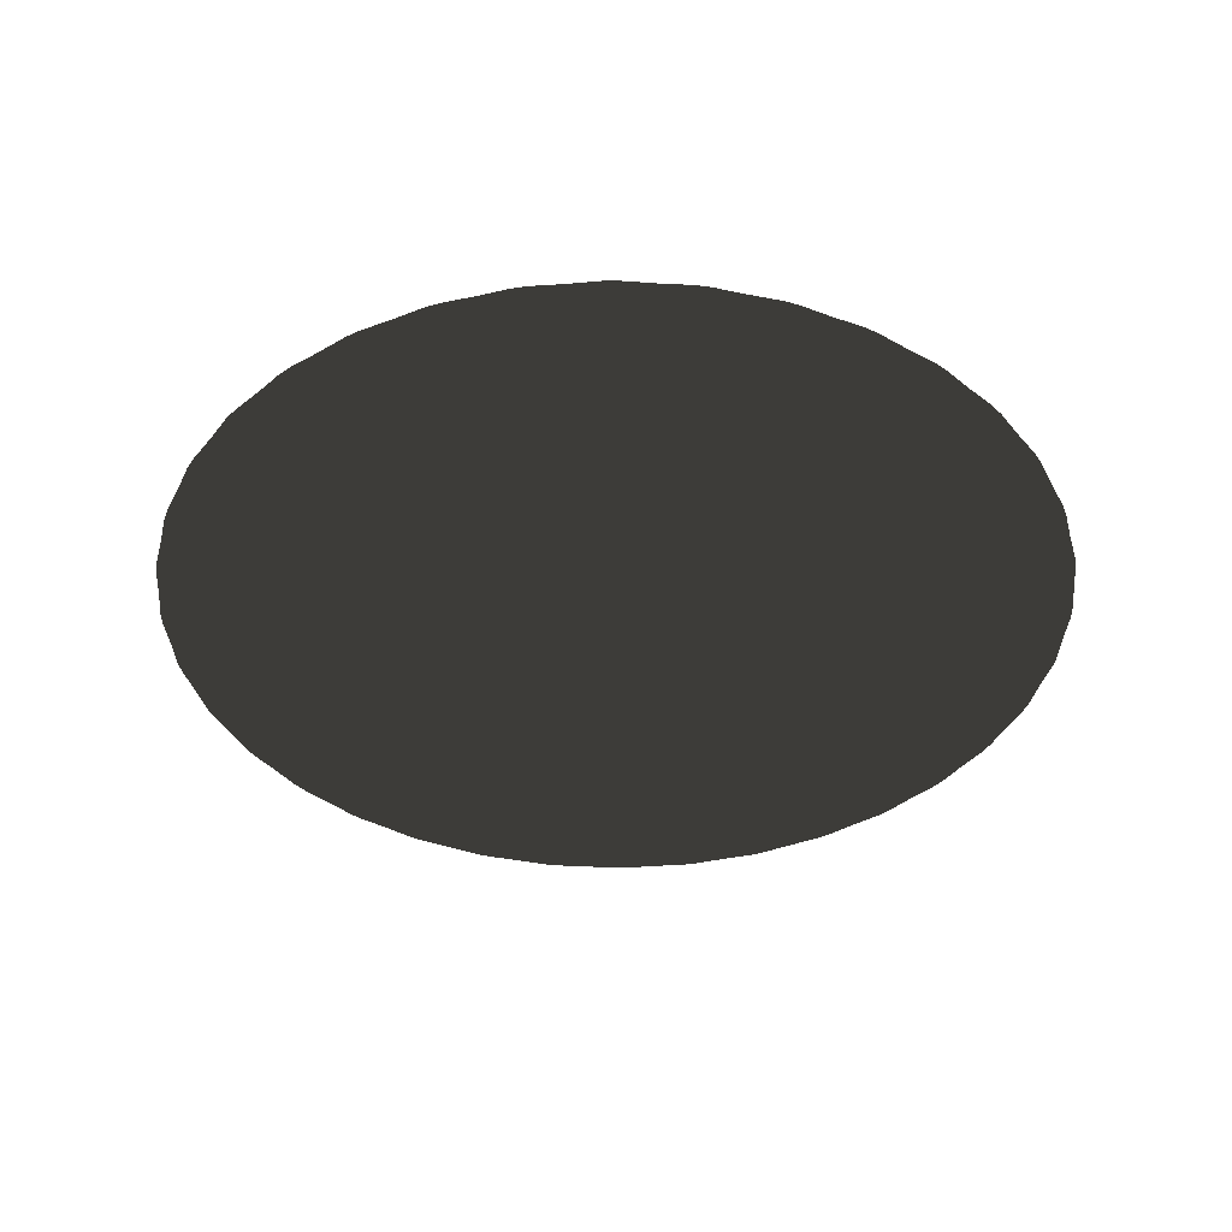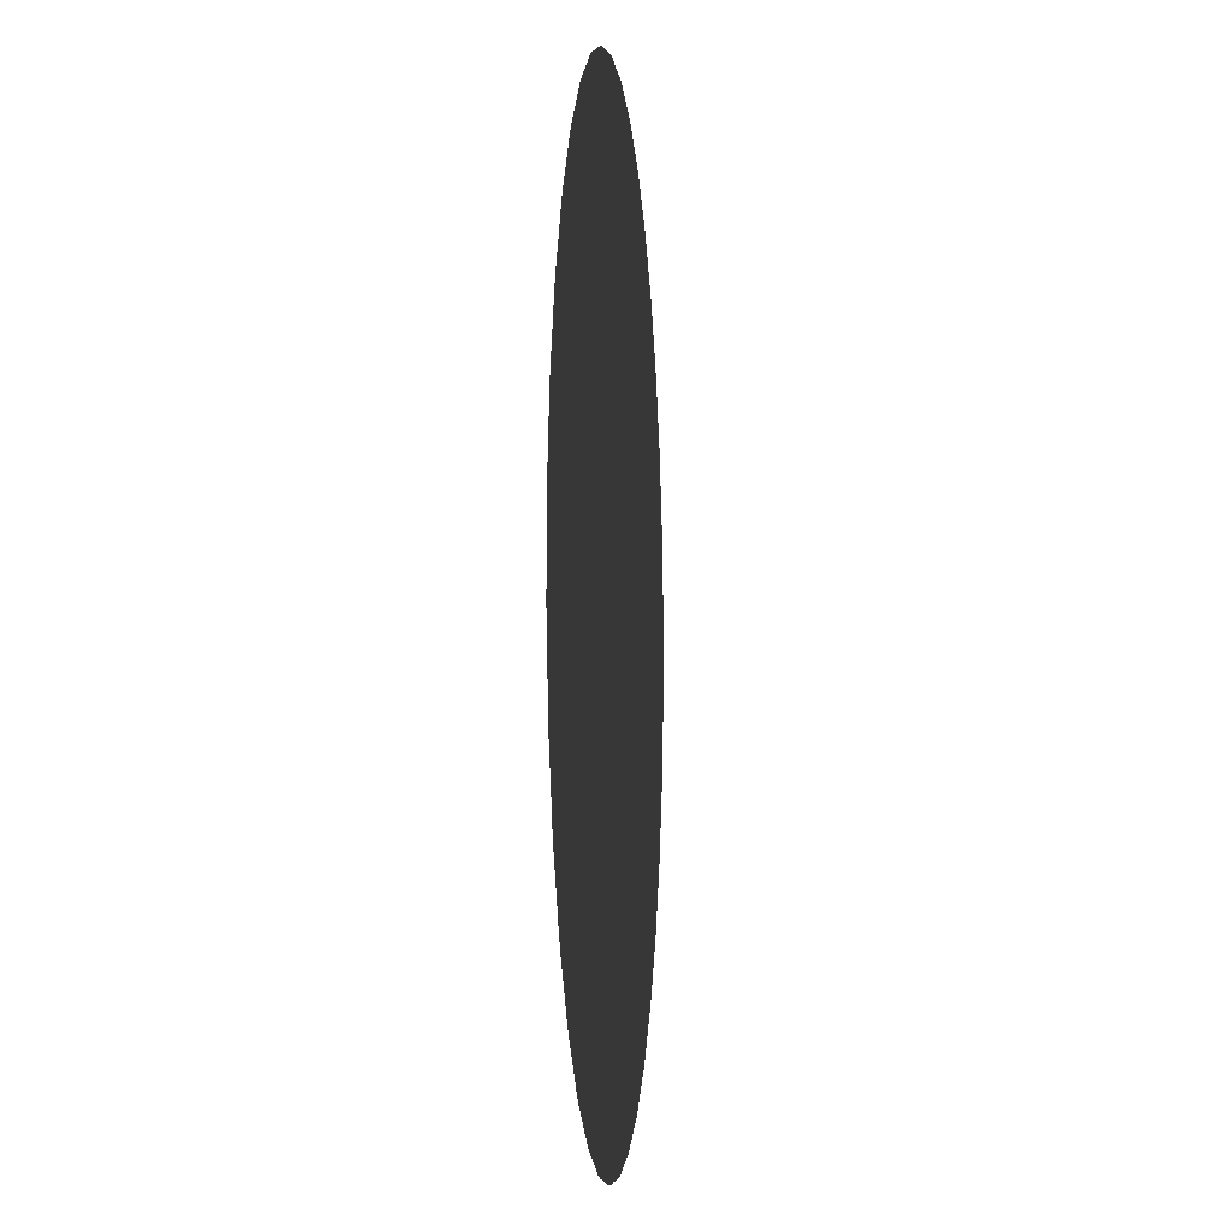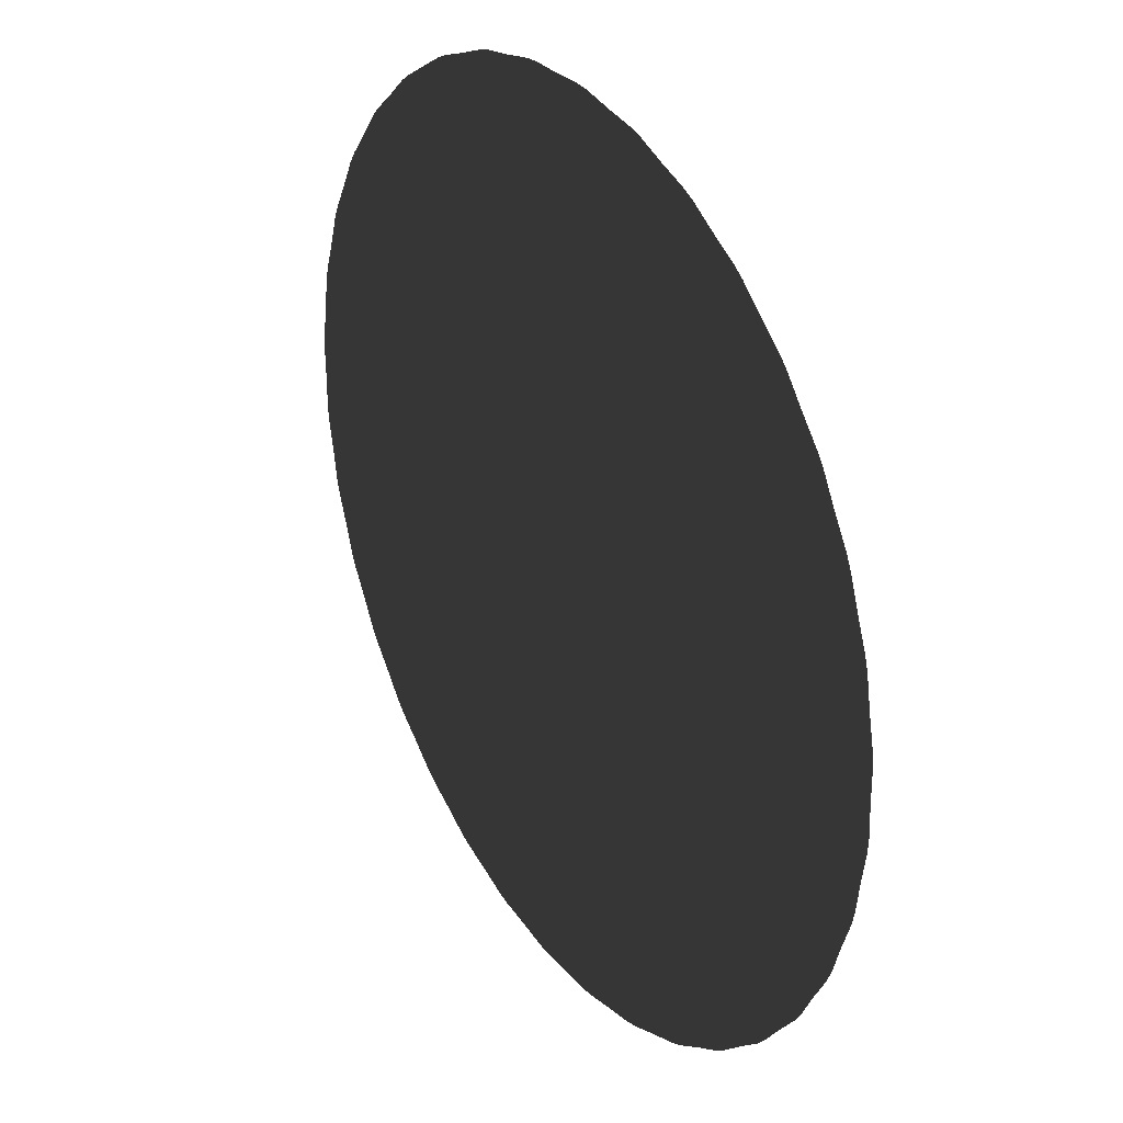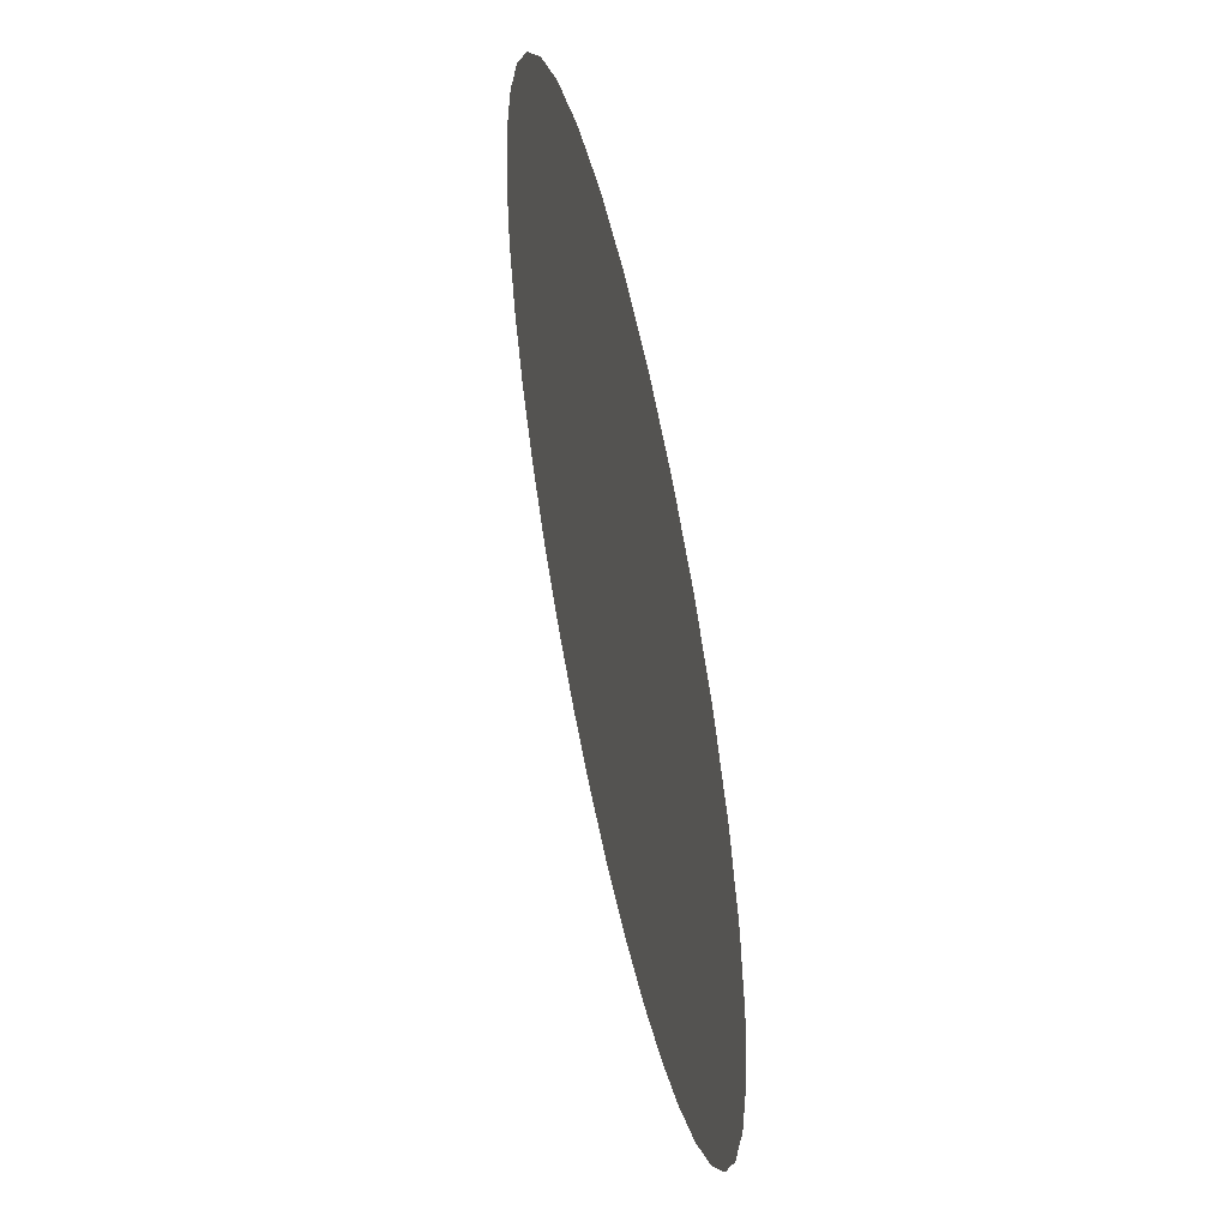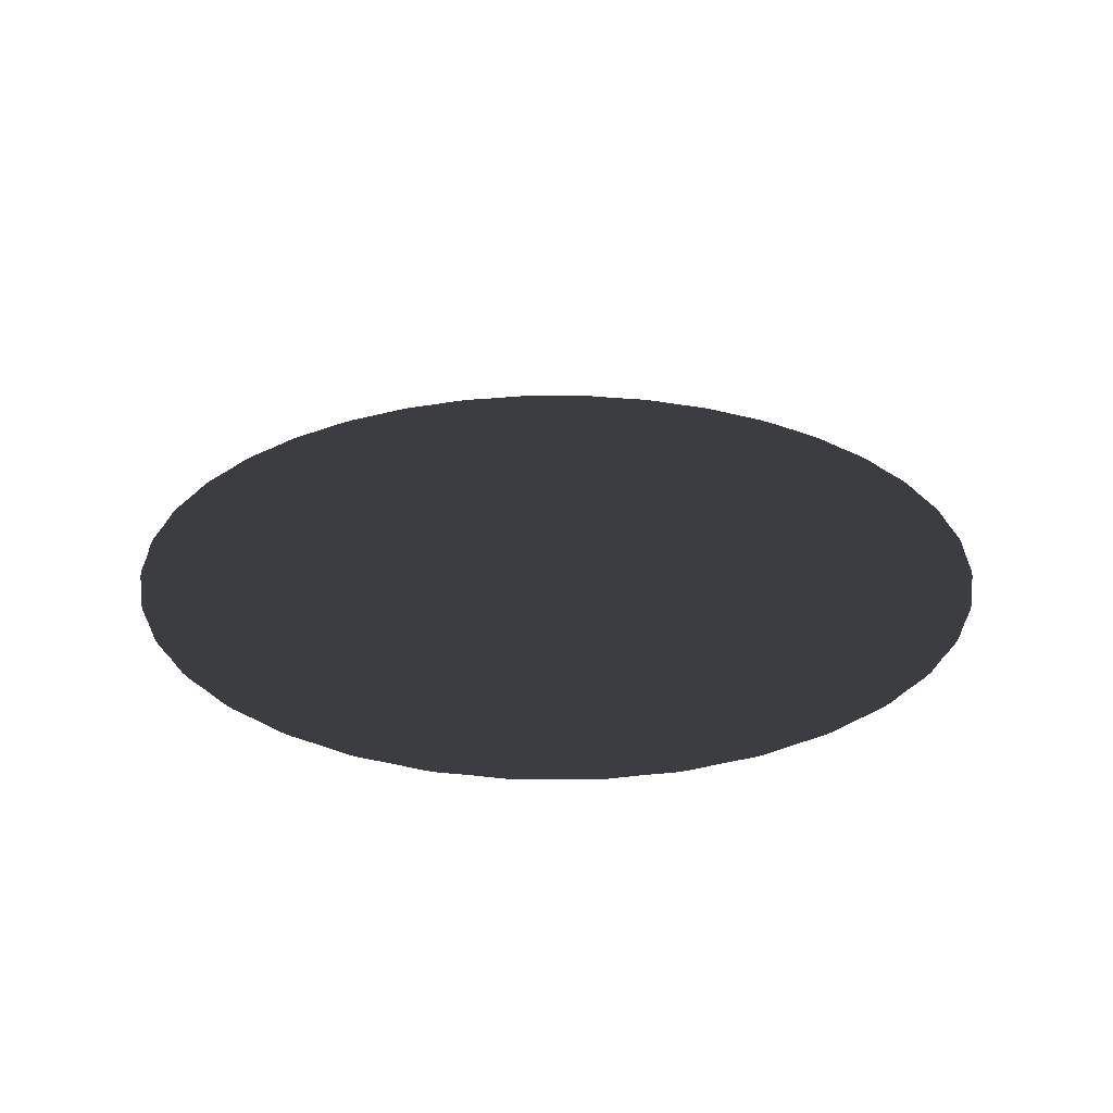
<metadata>
{"format":"obj","ext":"obj","renderer":"f3d","projection":"perspective","resolution":1024,"background":"white","views":[{"elev":-39.2,"azim":-115.4,"up":"+Y"},{"elev":-4.5,"azim":95.8,"up":"+Z"},{"elev":29.9,"azim":58.4,"up":"+Z"},{"elev":55.0,"azim":77.9,"up":"+Z"},{"elev":27.1,"azim":-171.0,"up":"+Y"}]}
</metadata>
<code>
o #ID197
v -0.1041 -0.04504 0.4115
v -0.1057 -0.04504 0.4117
v -0.1034 -0.04504 0.4113
v -0.1074 -0.04504 0.412
v -0.1081 -0.04504 0.412
v -0.1018 -0.04504 0.4107
v -0.1098 -0.04504 0.412
v -0.1002 -0.04504 0.4102
v -0.09957 -0.04504 0.4099
v -0.1114 -0.04504 0.412
v -0.1122 -0.04504 0.4119
v -0.09813 -0.04504 0.4091
v -0.1138 -0.04504 0.4116
v -0.09667 -0.04504 0.4083
v -0.09606 -0.04504 0.4079
v -0.1154 -0.04504 0.4113
v -0.1161 -0.04504 0.4111
v -0.09479 -0.04504 0.4068
v -0.1177 -0.04504 0.4105
v -0.09348 -0.04504 0.4058
v -0.09296 -0.04504 0.4053
v -0.1192 -0.04504 0.4099
v -0.1199 -0.04504 0.4096
v -0.09189 -0.04504 0.404
v -0.09078 -0.04504 0.4028
v -0.09035 -0.04504 0.4022
v -0.1227 -0.04504 0.4079
v -0.1233 -0.04504 0.4074
v -0.08952 -0.04504 0.4007
v -0.1246 -0.04504 0.4063
v -0.08864 -0.04504 0.3993
v -0.08832 -0.04504 0.3987
v -0.1258 -0.04504 0.4053
v -0.1263 -0.04504 0.4047
v -0.08775 -0.04504 0.3971
v -0.1274 -0.04504 0.4034
v -0.08714 -0.04504 0.3956
v -0.08694 -0.04504 0.3949
v -0.1284 -0.04504 0.4021
v -0.1288 -0.04504 0.4015
v -0.08665 -0.04504 0.3932
v -0.1296 -0.04504 0.4001
v -0.08631 -0.04504 0.3916
v -0.08623 -0.04504 0.3909
v -0.1305 -0.04504 0.3986
v -0.1308 -0.04504 0.398
v -0.08623 -0.04504 0.3892
v -0.1313 -0.04504 0.3964
v -0.08618 -0.04504 0.3875
v -0.08623 -0.04504 0.3868
v -0.1318 -0.04504 0.3948
v -0.132 -0.04504 0.3941
v -0.08652 -0.04504 0.3852
v -0.1323 -0.04504 0.3925
v -0.08675 -0.04504 0.3835
v -0.08693 -0.04504 0.3828
v -0.1325 -0.04504 0.3908
v -0.1326 -0.04504 0.3901
v -0.0875 -0.04504 0.3813
v -0.1325 -0.04504 0.3885
v -0.08802 -0.04504 0.3797
v -0.08832 -0.04504 0.379
v -0.1325 -0.04504 0.3868
v -0.1325 -0.04504 0.3861
v -0.08914 -0.04504 0.3776
v -0.1321 -0.04504 0.3844
v -0.08993 -0.04504 0.3761
v -0.09034 -0.04504 0.3755
v -0.1318 -0.04504 0.3828
v -0.1316 -0.04504 0.3821
v -0.09141 -0.04504 0.3742
v -0.131 -0.04504 0.3806
v -0.09243 -0.04504 0.3729
v -0.09294 -0.04504 0.3724
v -0.1304 -0.04504 0.379
v -0.1301 -0.04504 0.3783
v -0.09421 -0.04504 0.3713
v -0.1292 -0.04504 0.3769
v -0.09545 -0.04504 0.3702
v -0.09605 -0.04504 0.3698
v -0.1284 -0.04504 0.3755
v -0.128 -0.04504 0.3749
v -0.09748 -0.04504 0.369
v -0.1269 -0.04504 0.3737
v -0.09889 -0.04504 0.3681
v -0.09955 -0.04504 0.3678
v -0.1258 -0.04504 0.3724
v -0.1253 -0.04504 0.3719
v -0.1011 -0.04504 0.3672
v -0.124 -0.04504 0.3708
v -0.1027 -0.04504 0.3666
v -0.1034 -0.04504 0.3664
v -0.1227 -0.04504 0.3698
v -0.1221 -0.04504 0.3694
v -0.105 -0.04504 0.3661
v -0.1206 -0.04504 0.3686
v -0.1066 -0.04504 0.3657
v -0.1073 -0.04504 0.3657
v -0.1192 -0.04504 0.3678
v -0.1185 -0.04504 0.3675
v -0.109 -0.04504 0.3657
v -0.117 -0.04504 0.3669
v -0.1107 -0.04504 0.3656
v -0.1114 -0.04504 0.3657
v -0.113 -0.04504 0.366
v -0.1154 -0.04504 0.3664
v -0.1147 -0.04504 0.3662
v -0.1154 -0.04504 0.3664
v -0.113 -0.04504 0.366
v -0.1147 -0.04504 0.3662
v -0.117 -0.04504 0.3669
v -0.1114 -0.04504 0.3657
v -0.1107 -0.04504 0.3656
v -0.109 -0.04504 0.3657
v -0.1185 -0.04504 0.3675
v -0.1073 -0.04504 0.3657
v -0.1192 -0.04504 0.3678
v -0.1206 -0.04504 0.3686
v -0.1066 -0.04504 0.3657
v -0.105 -0.04504 0.3661
v -0.1221 -0.04504 0.3694
v -0.1034 -0.04504 0.3664
v -0.1227 -0.04504 0.3698
v -0.124 -0.04504 0.3708
v -0.1027 -0.04504 0.3666
v -0.1011 -0.04504 0.3672
v -0.1253 -0.04504 0.3719
v -0.09955 -0.04504 0.3678
v -0.1258 -0.04504 0.3724
v -0.1269 -0.04504 0.3737
v -0.09889 -0.04504 0.3681
v -0.09748 -0.04504 0.369
v -0.128 -0.04504 0.3749
v -0.09605 -0.04504 0.3698
v -0.1284 -0.04504 0.3755
v -0.1292 -0.04504 0.3769
v -0.09545 -0.04504 0.3702
v -0.09421 -0.04504 0.3713
v -0.1301 -0.04504 0.3783
v -0.09294 -0.04504 0.3724
v -0.1304 -0.04504 0.379
v -0.131 -0.04504 0.3806
v -0.09243 -0.04504 0.3729
v -0.09141 -0.04504 0.3742
v -0.1316 -0.04504 0.3821
v -0.09034 -0.04504 0.3755
v -0.1318 -0.04504 0.3828
v -0.1321 -0.04504 0.3844
v -0.08993 -0.04504 0.3761
v -0.08914 -0.04504 0.3776
v -0.1325 -0.04504 0.3861
v -0.08832 -0.04504 0.379
v -0.1325 -0.04504 0.3868
v -0.1325 -0.04504 0.3885
v -0.08802 -0.04504 0.3797
v -0.0875 -0.04504 0.3813
v -0.1326 -0.04504 0.3901
v -0.08693 -0.04504 0.3828
v -0.1325 -0.04504 0.3908
v -0.1323 -0.04504 0.3925
v -0.08675 -0.04504 0.3835
v -0.08652 -0.04504 0.3852
v -0.132 -0.04504 0.3941
v -0.08623 -0.04504 0.3868
v -0.1318 -0.04504 0.3948
v -0.1313 -0.04504 0.3964
v -0.08618 -0.04504 0.3875
v -0.08623 -0.04504 0.3892
v -0.1308 -0.04504 0.398
v -0.08623 -0.04504 0.3909
v -0.1305 -0.04504 0.3986
v -0.1296 -0.04504 0.4001
v -0.08631 -0.04504 0.3916
v -0.08665 -0.04504 0.3932
v -0.1288 -0.04504 0.4015
v -0.08694 -0.04504 0.3949
v -0.1284 -0.04504 0.4021
v -0.1274 -0.04504 0.4034
v -0.08714 -0.04504 0.3956
v -0.08775 -0.04504 0.3971
v -0.1263 -0.04504 0.4047
v -0.08832 -0.04504 0.3987
v -0.1258 -0.04504 0.4053
v -0.1246 -0.04504 0.4063
v -0.08864 -0.04504 0.3993
v -0.08952 -0.04504 0.4007
v -0.1233 -0.04504 0.4074
v -0.09035 -0.04504 0.4022
v -0.1227 -0.04504 0.4079
v -0.1199 -0.04504 0.4096
v -0.09078 -0.04504 0.4028
v -0.09189 -0.04504 0.404
v -0.09296 -0.04504 0.4053
v -0.1192 -0.04504 0.4099
v -0.1177 -0.04504 0.4105
v -0.09348 -0.04504 0.4058
v -0.09479 -0.04504 0.4068
v -0.1161 -0.04504 0.4111
v -0.09606 -0.04504 0.4079
v -0.1154 -0.04504 0.4113
v -0.1138 -0.04504 0.4116
v -0.09667 -0.04504 0.4083
v -0.09813 -0.04504 0.4091
v -0.1122 -0.04504 0.4119
v -0.09957 -0.04504 0.4099
v -0.1114 -0.04504 0.412
v -0.1098 -0.04504 0.412
v -0.1002 -0.04504 0.4102
v -0.1018 -0.04504 0.4107
v -0.1081 -0.04504 0.412
v -0.1034 -0.04504 0.4113
v -0.1074 -0.04504 0.412
v -0.1057 -0.04504 0.4117
v -0.1041 -0.04504 0.4115
f 3 2 1
f 3 4 2
f 3 5 4
f 6 5 3
f 6 7 5
f 8 7 6
f 9 7 8
f 9 10 7
f 9 11 10
f 12 11 9
f 12 13 11
f 14 13 12
f 15 13 14
f 15 16 13
f 15 17 16
f 18 17 15
f 18 19 17
f 20 19 18
f 21 19 20
f 21 22 19
f 21 23 22
f 24 23 21
f 25 23 24
f 26 23 25
f 26 27 23
f 26 28 27
f 29 28 26
f 29 30 28
f 31 30 29
f 32 30 31
f 32 33 30
f 32 34 33
f 35 34 32
f 35 36 34
f 37 36 35
f 38 36 37
f 38 39 36
f 38 40 39
f 41 40 38
f 41 42 40
f 43 42 41
f 44 42 43
f 44 45 42
f 44 46 45
f 47 46 44
f 47 48 46
f 49 48 47
f 50 48 49
f 50 51 48
f 50 52 51
f 53 52 50
f 53 54 52
f 55 54 53
f 56 54 55
f 56 57 54
f 56 58 57
f 59 58 56
f 59 60 58
f 61 60 59
f 62 60 61
f 62 63 60
f 62 64 63
f 65 64 62
f 65 66 64
f 67 66 65
f 68 66 67
f 68 69 66
f 68 70 69
f 71 70 68
f 71 72 70
f 73 72 71
f 74 72 73
f 74 75 72
f 74 76 75
f 77 76 74
f 77 78 76
f 79 78 77
f 80 78 79
f 80 81 78
f 80 82 81
f 83 82 80
f 83 84 82
f 85 84 83
f 86 84 85
f 86 87 84
f 86 88 87
f 89 88 86
f 89 90 88
f 91 90 89
f 92 90 91
f 92 93 90
f 92 94 93
f 95 94 92
f 95 96 94
f 97 96 95
f 98 96 97
f 98 99 96
f 98 100 99
f 101 100 98
f 101 102 100
f 103 102 101
f 104 102 103
f 105 102 104
f 105 106 102
f 106 105 107
f 110 109 108
f 111 108 109
f 112 111 109
f 113 111 112
f 114 111 113
f 115 111 114
f 116 115 114
f 117 115 116
f 118 117 116
f 119 118 116
f 120 118 119
f 121 118 120
f 122 121 120
f 123 121 122
f 124 123 122
f 125 124 122
f 126 124 125
f 127 124 126
f 128 127 126
f 129 127 128
f 130 129 128
f 131 130 128
f 132 130 131
f 133 130 132
f 134 133 132
f 135 133 134
f 136 135 134
f 137 136 134
f 138 136 137
f 139 136 138
f 140 139 138
f 141 139 140
f 142 141 140
f 143 142 140
f 144 142 143
f 145 142 144
f 146 145 144
f 147 145 146
f 148 147 146
f 149 148 146
f 150 148 149
f 151 148 150
f 152 151 150
f 153 151 152
f 154 153 152
f 155 154 152
f 156 154 155
f 157 154 156
f 158 157 156
f 159 157 158
f 160 159 158
f 161 160 158
f 162 160 161
f 163 160 162
f 164 163 162
f 165 163 164
f 166 165 164
f 167 166 164
f 168 166 167
f 169 166 168
f 170 169 168
f 171 169 170
f 172 171 170
f 173 172 170
f 174 172 173
f 175 172 174
f 176 175 174
f 177 175 176
f 178 177 176
f 179 178 176
f 180 178 179
f 181 178 180
f 182 181 180
f 183 181 182
f 184 183 182
f 185 184 182
f 186 184 185
f 187 184 186
f 188 187 186
f 189 187 188
f 190 189 188
f 191 190 188
f 192 190 191
f 193 190 192
f 194 190 193
f 195 194 193
f 196 195 193
f 197 195 196
f 198 195 197
f 199 198 197
f 200 198 199
f 201 200 199
f 202 201 199
f 203 201 202
f 204 201 203
f 205 204 203
f 206 204 205
f 207 206 205
f 208 207 205
f 209 207 208
f 210 207 209
f 211 210 209
f 212 210 211
f 213 212 211
f 214 213 211

</code>
